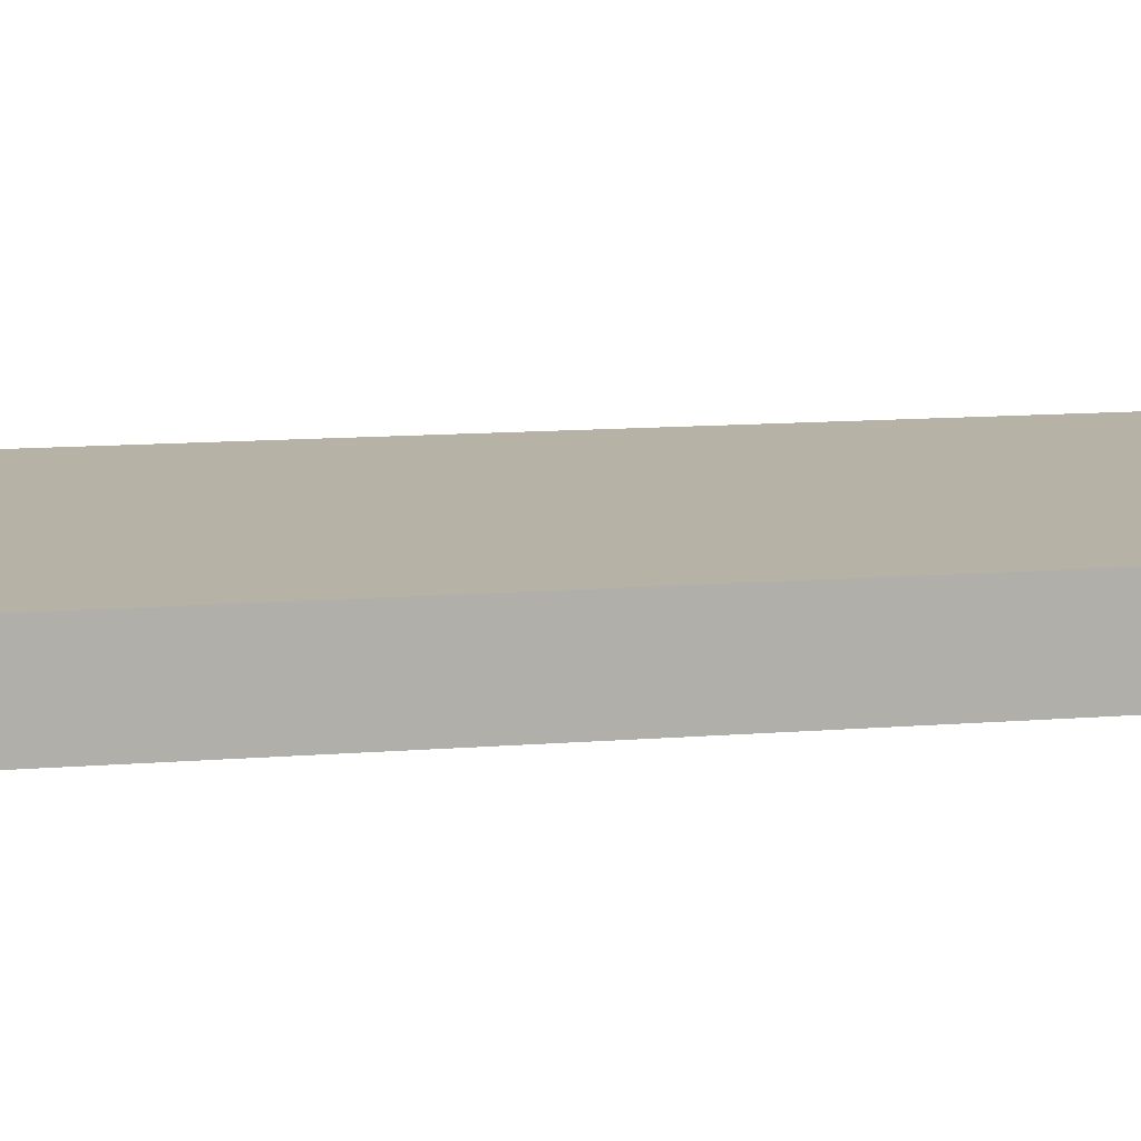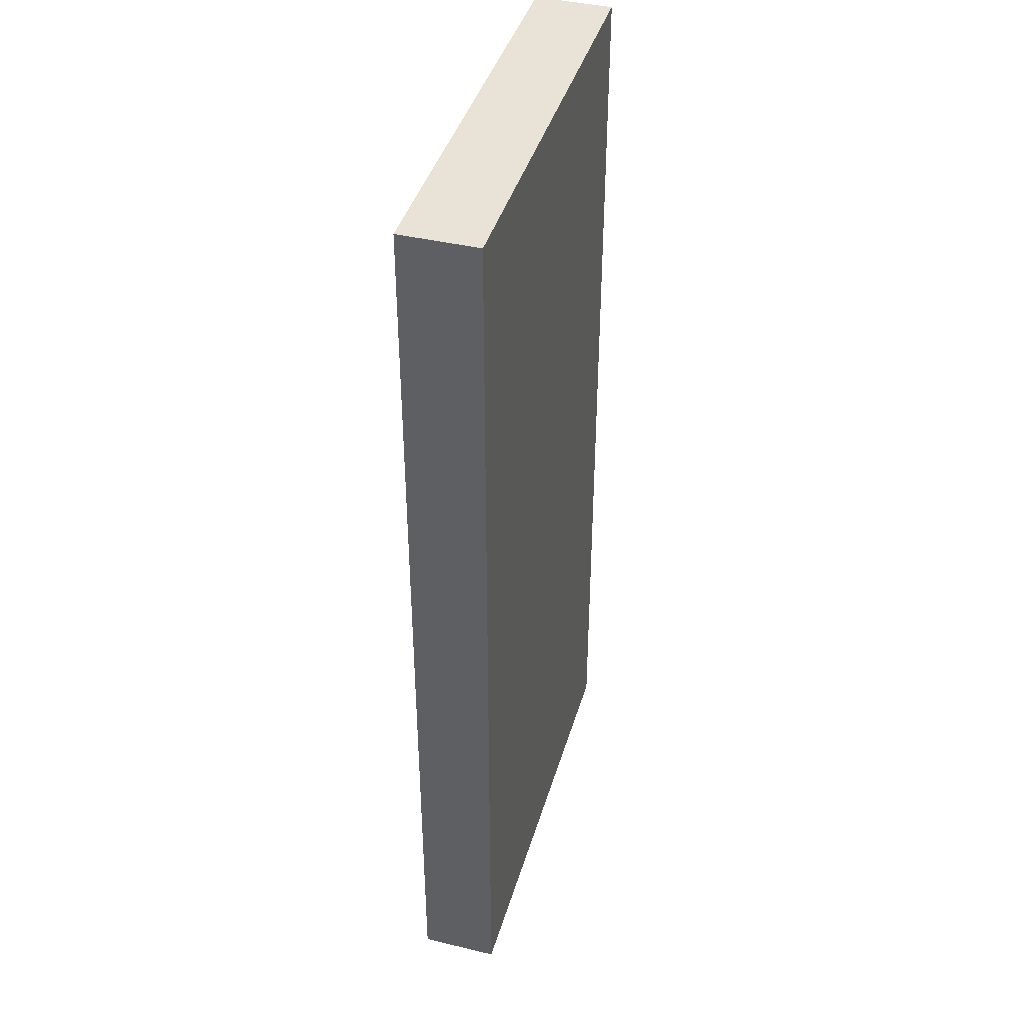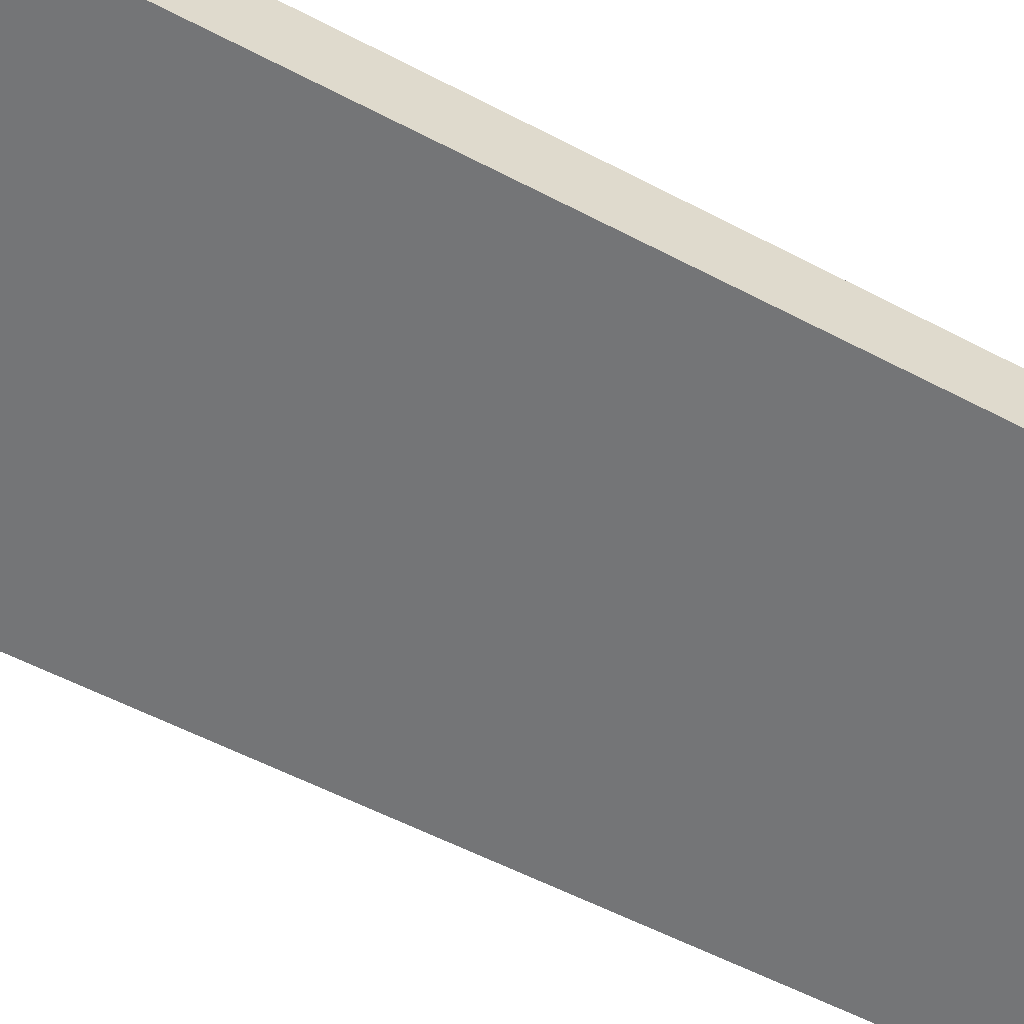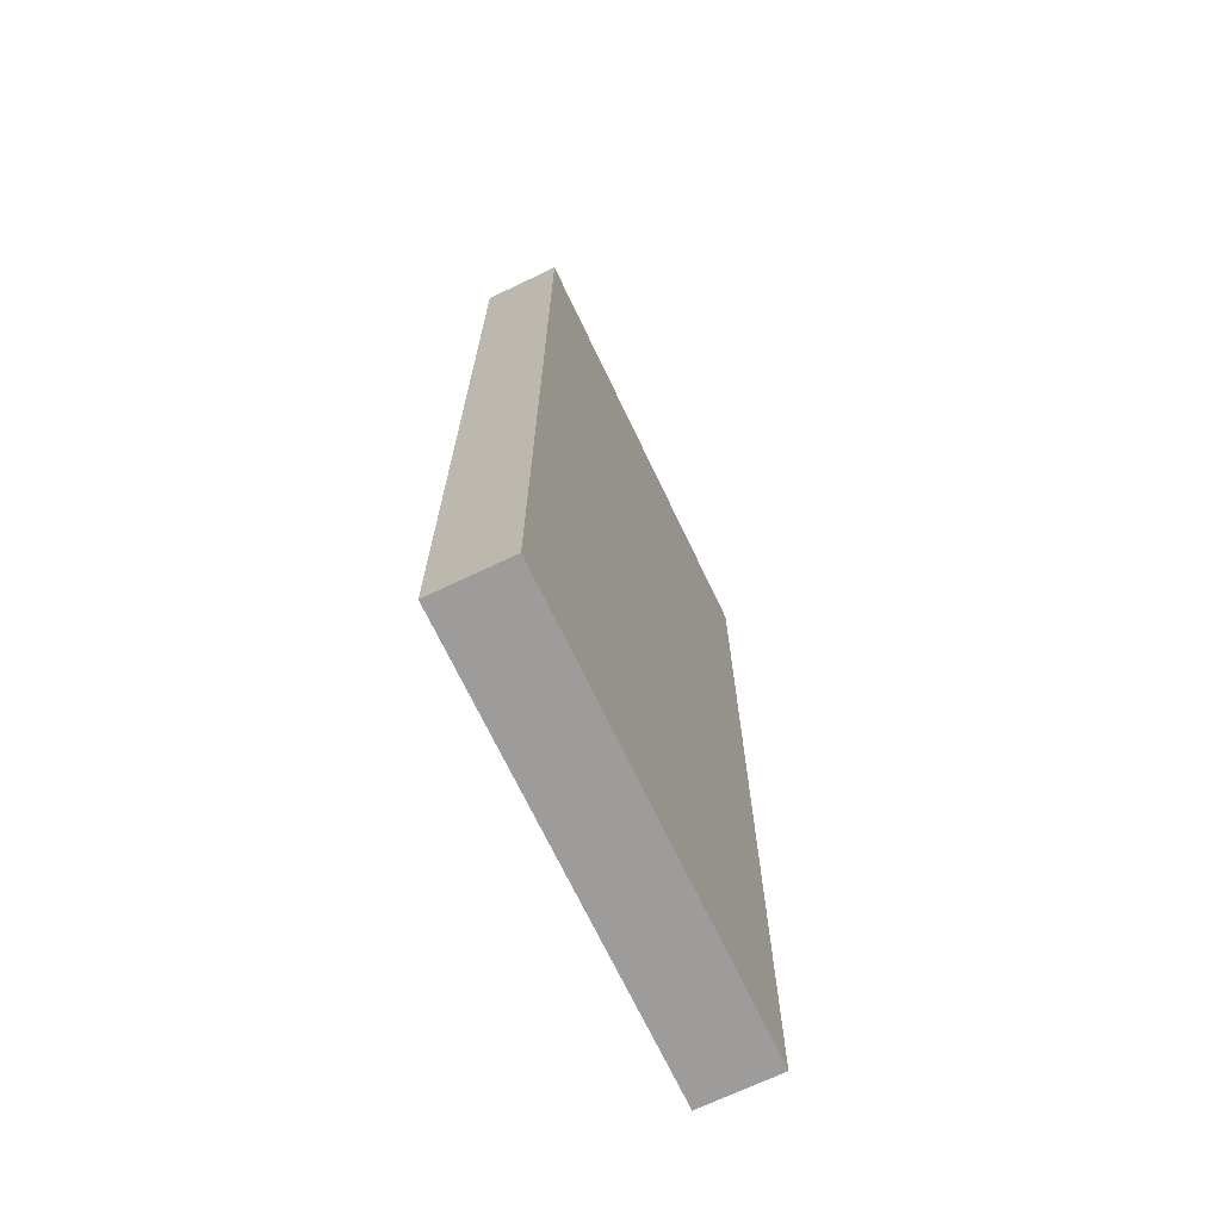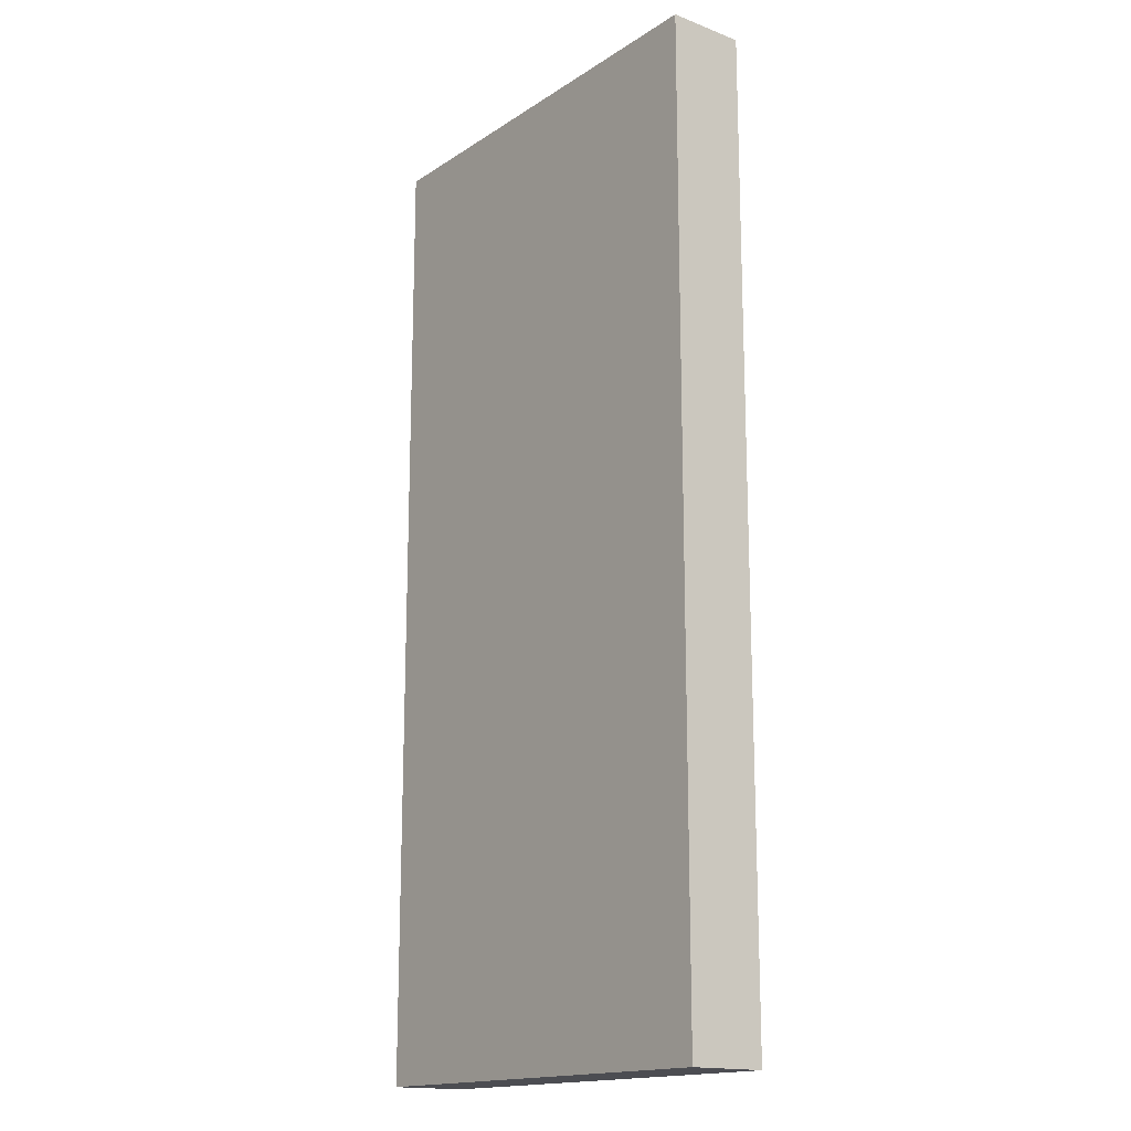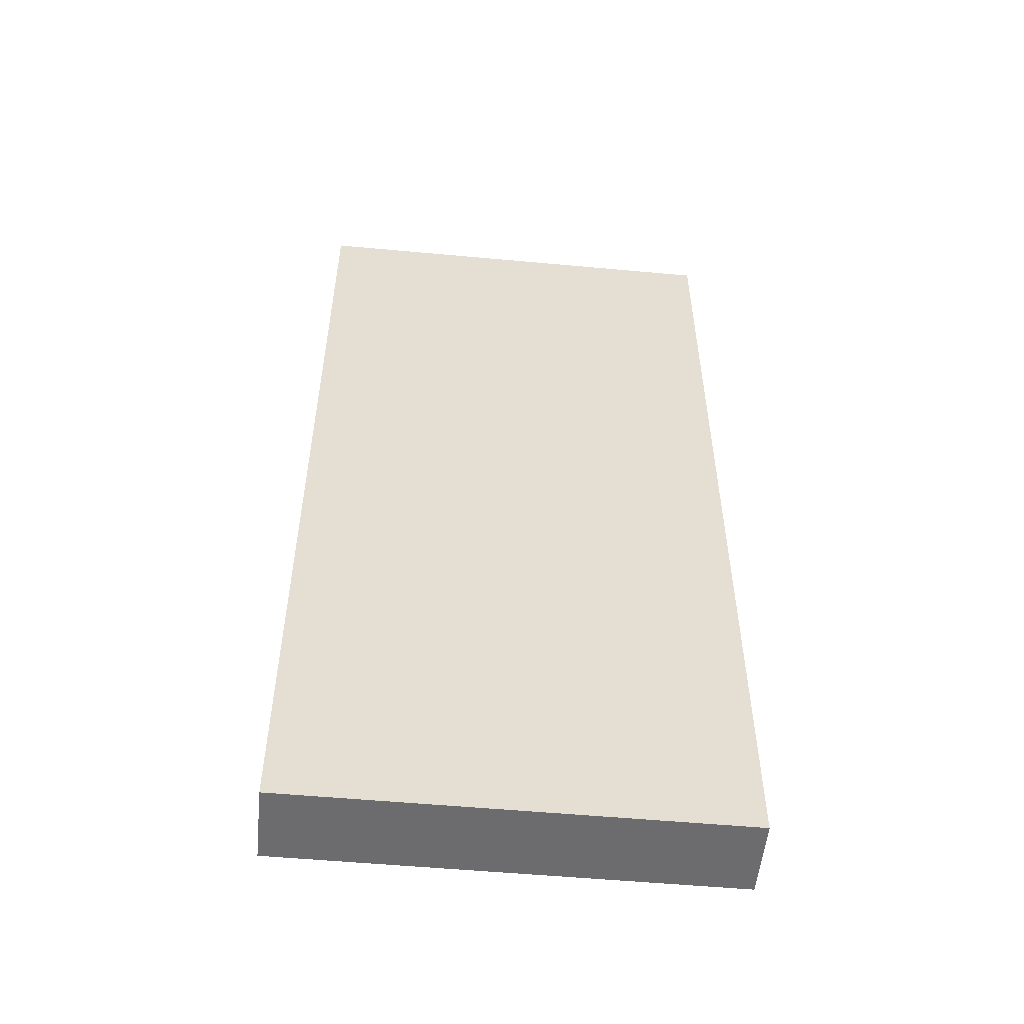
<metadata>
{"format":"obj","ext":"obj","renderer":"f3d","projection":"perspective","resolution":1024,"background":"white","views":[{"elev":12.2,"azim":-100.7,"up":"+Z"},{"elev":41.6,"azim":106.1,"up":"+Y"},{"elev":-56.4,"azim":61.2,"up":"+Z"},{"elev":-70.3,"azim":115.5,"up":"+Y"},{"elev":-16.4,"azim":-127.7,"up":"+Y"},{"elev":-53.8,"azim":-5.6,"up":"+Y"}]}
</metadata>
<code>
v 0.9867 -0.847 -0.1566
v 0.9867 -0.847 -0.008737
v 1.829 -0.847 -0.1566
v 1.829 -0.847 -0.008737
v 1.829 -0.847 -0.1566
v 1.829 -0.847 -0.008737
v 1.829 1.013 -0.1566
v 1.829 1.013 -0.008737
v 1.829 1.013 -0.1566
v 1.829 1.013 -0.008737
v 0.9867 1.013 -0.1566
v 0.9867 1.013 -0.008737
v 0.9867 1.013 -0.1566
v 0.9867 1.013 -0.008737
v 0.9867 -0.847 -0.1566
v 0.9867 -0.847 -0.008737
v 0.9867 -0.847 -0.1566
v 0.9867 1.013 -0.1566
v 1.829 -0.847 -0.1566
v 1.829 1.013 -0.1566
v 0.9867 -0.847 -0.008737
v 0.9867 1.013 -0.008737
v 1.829 -0.847 -0.008737
v 1.829 1.013 -0.008737
f 2 1 3 4
f 6 5 7 8
f 10 9 11 12
f 14 13 15 16
f 18 20 19 17
f 22 21 23 24

</code>
